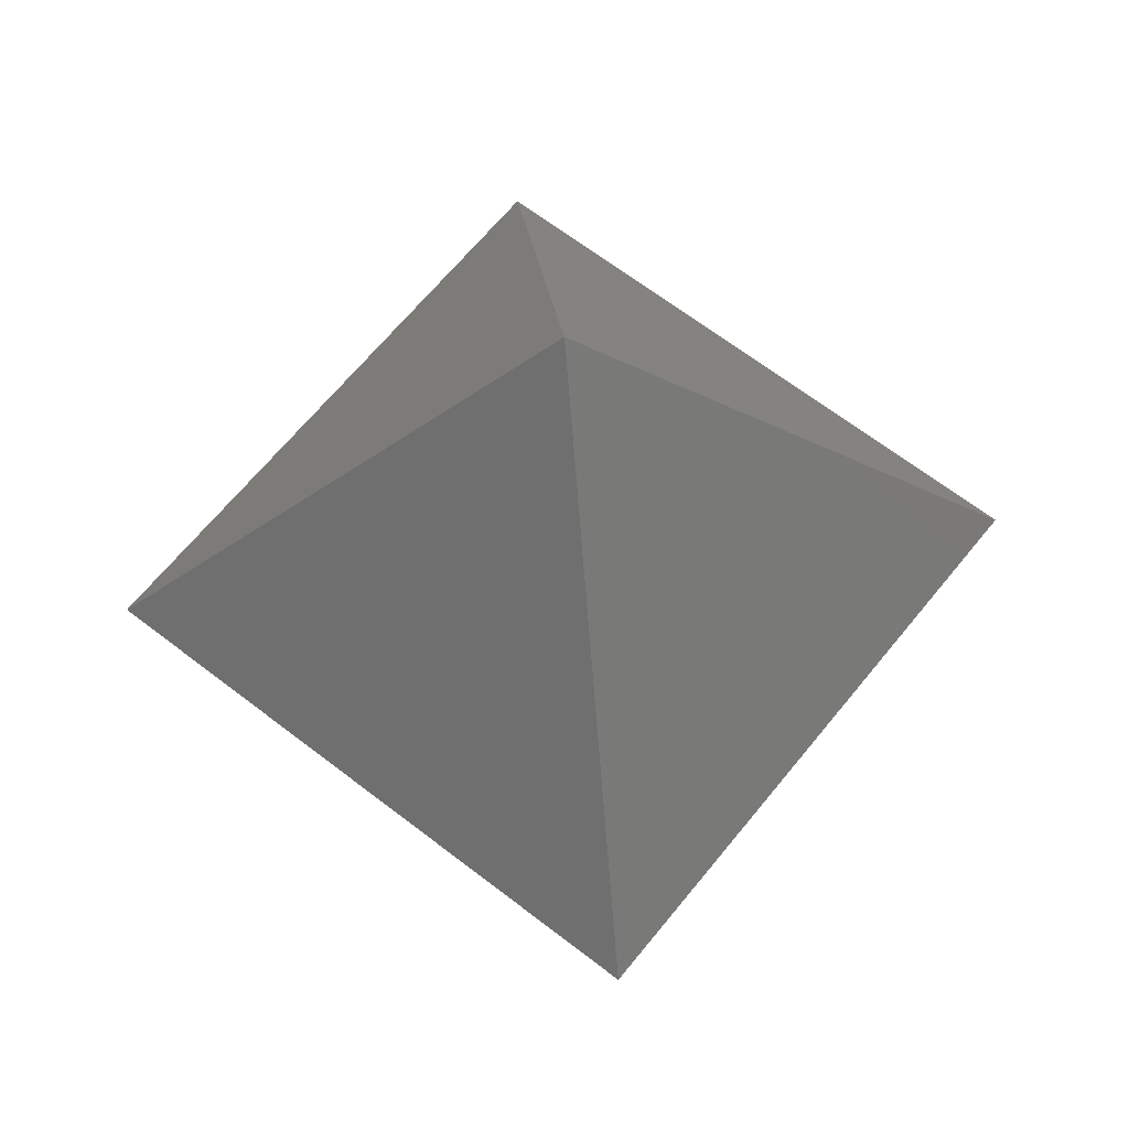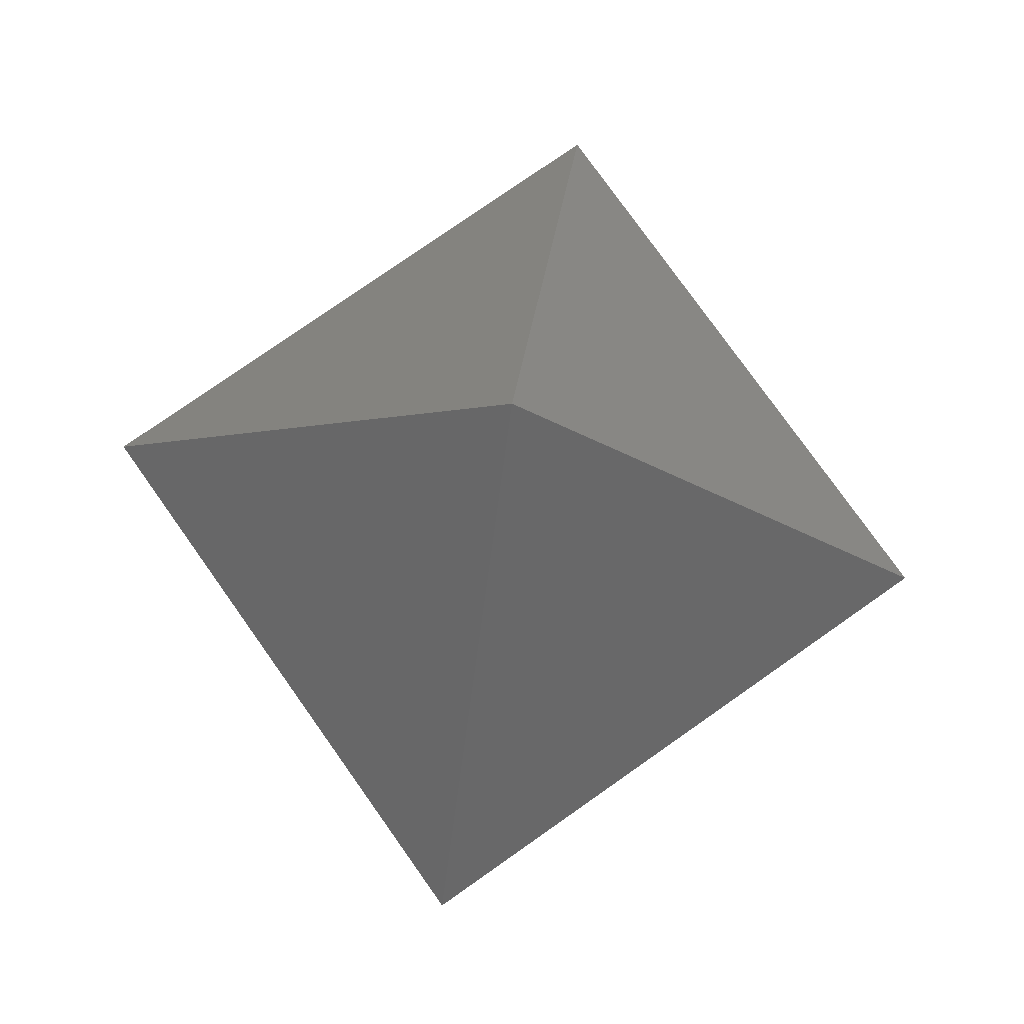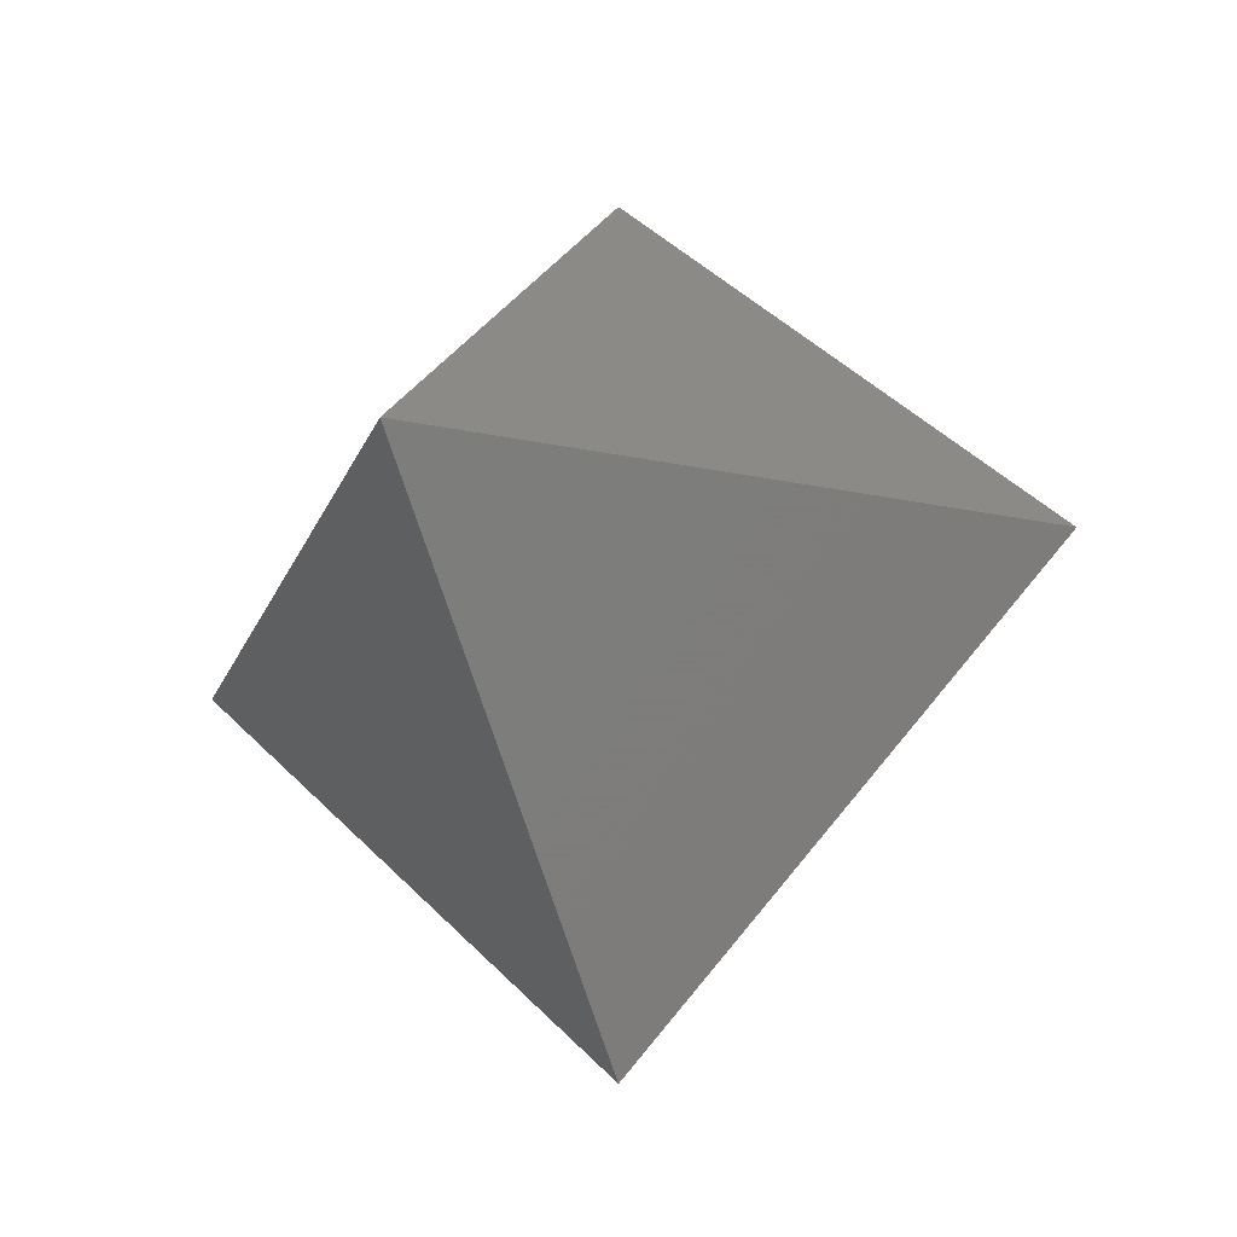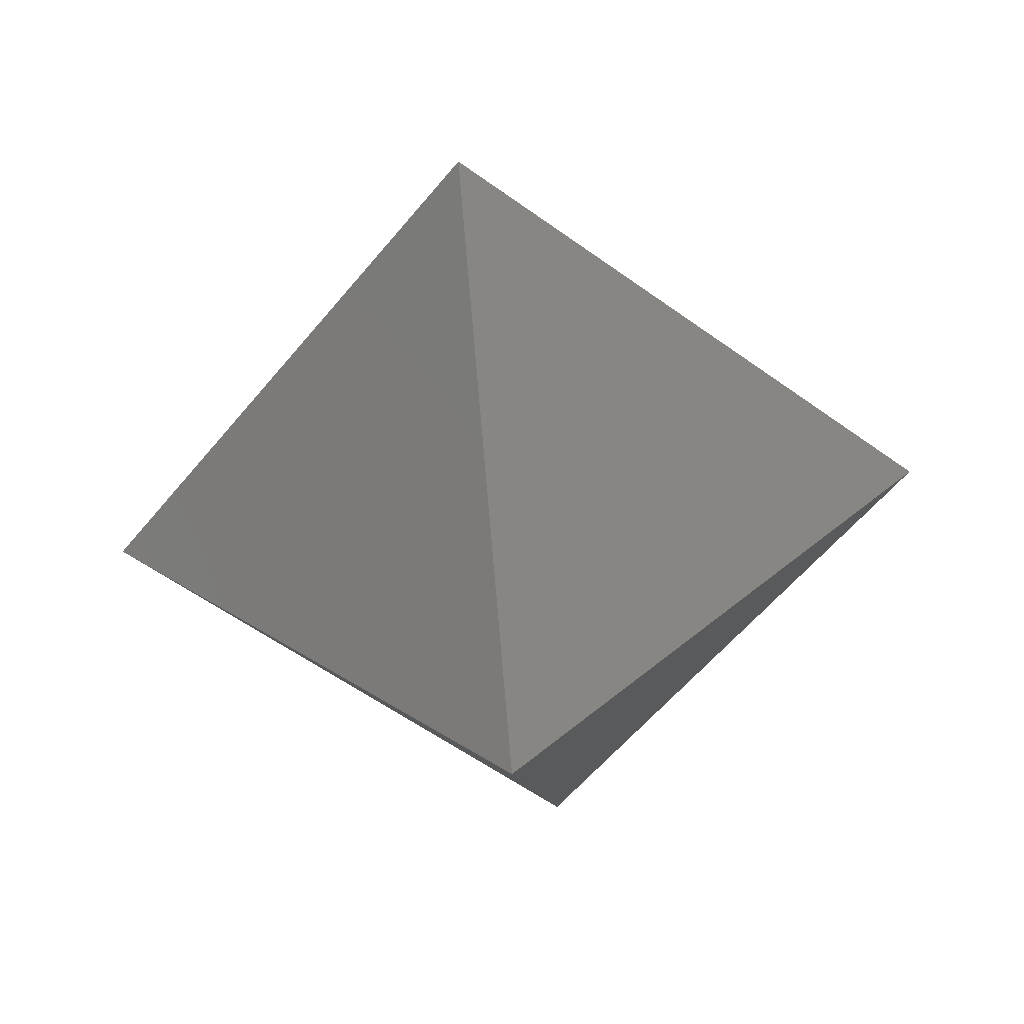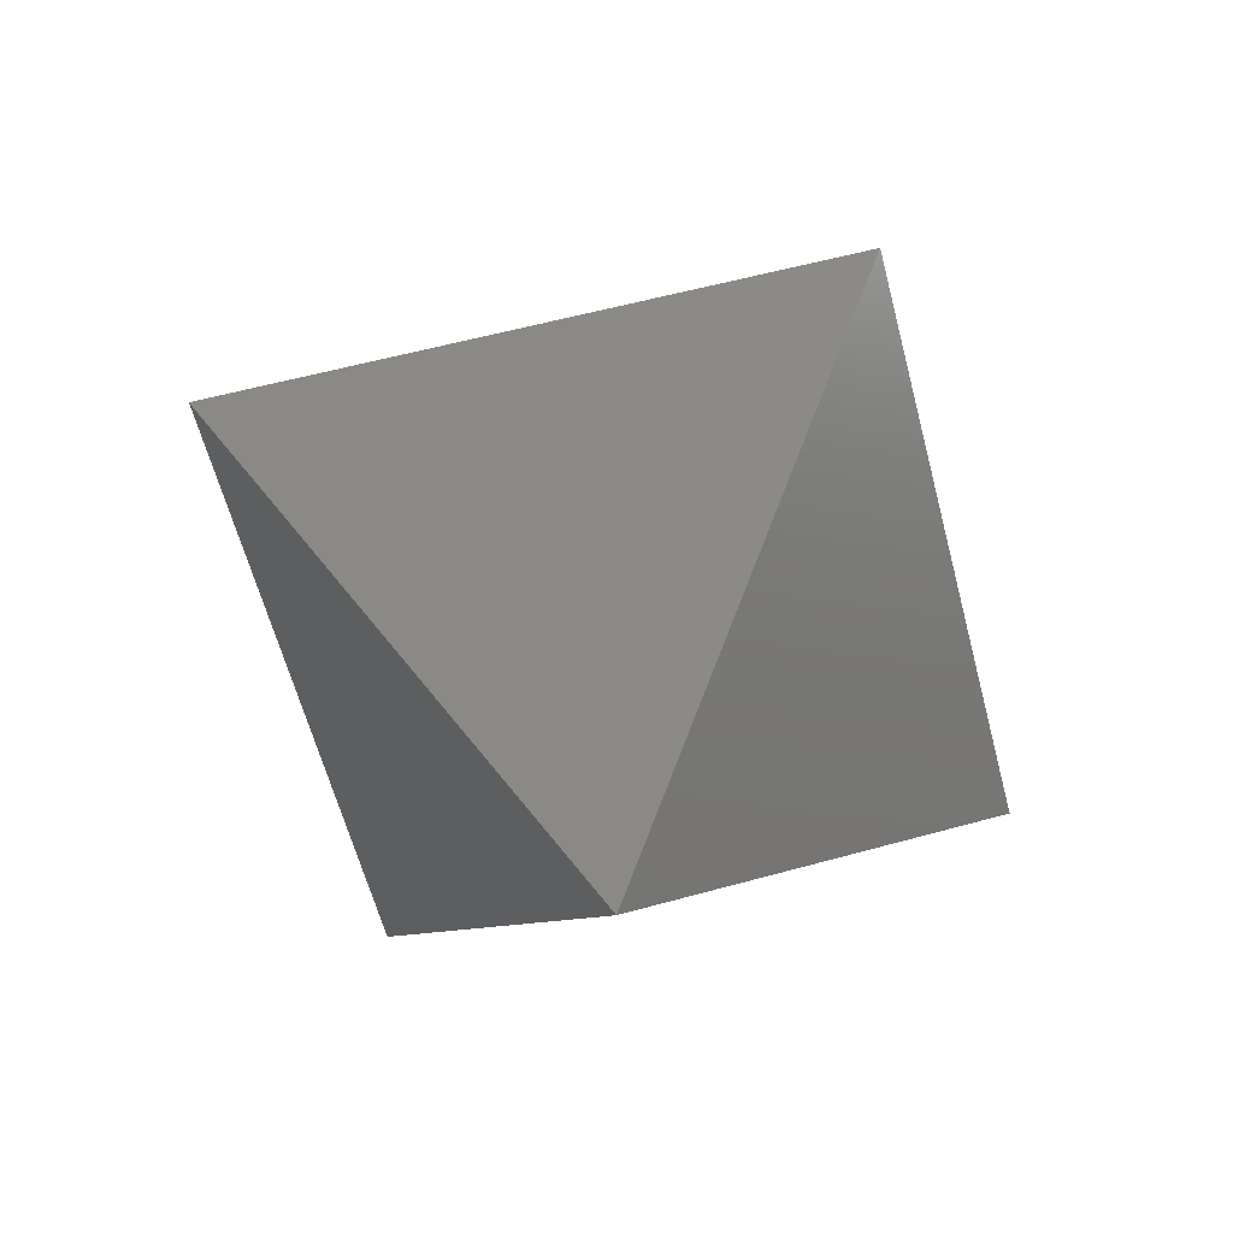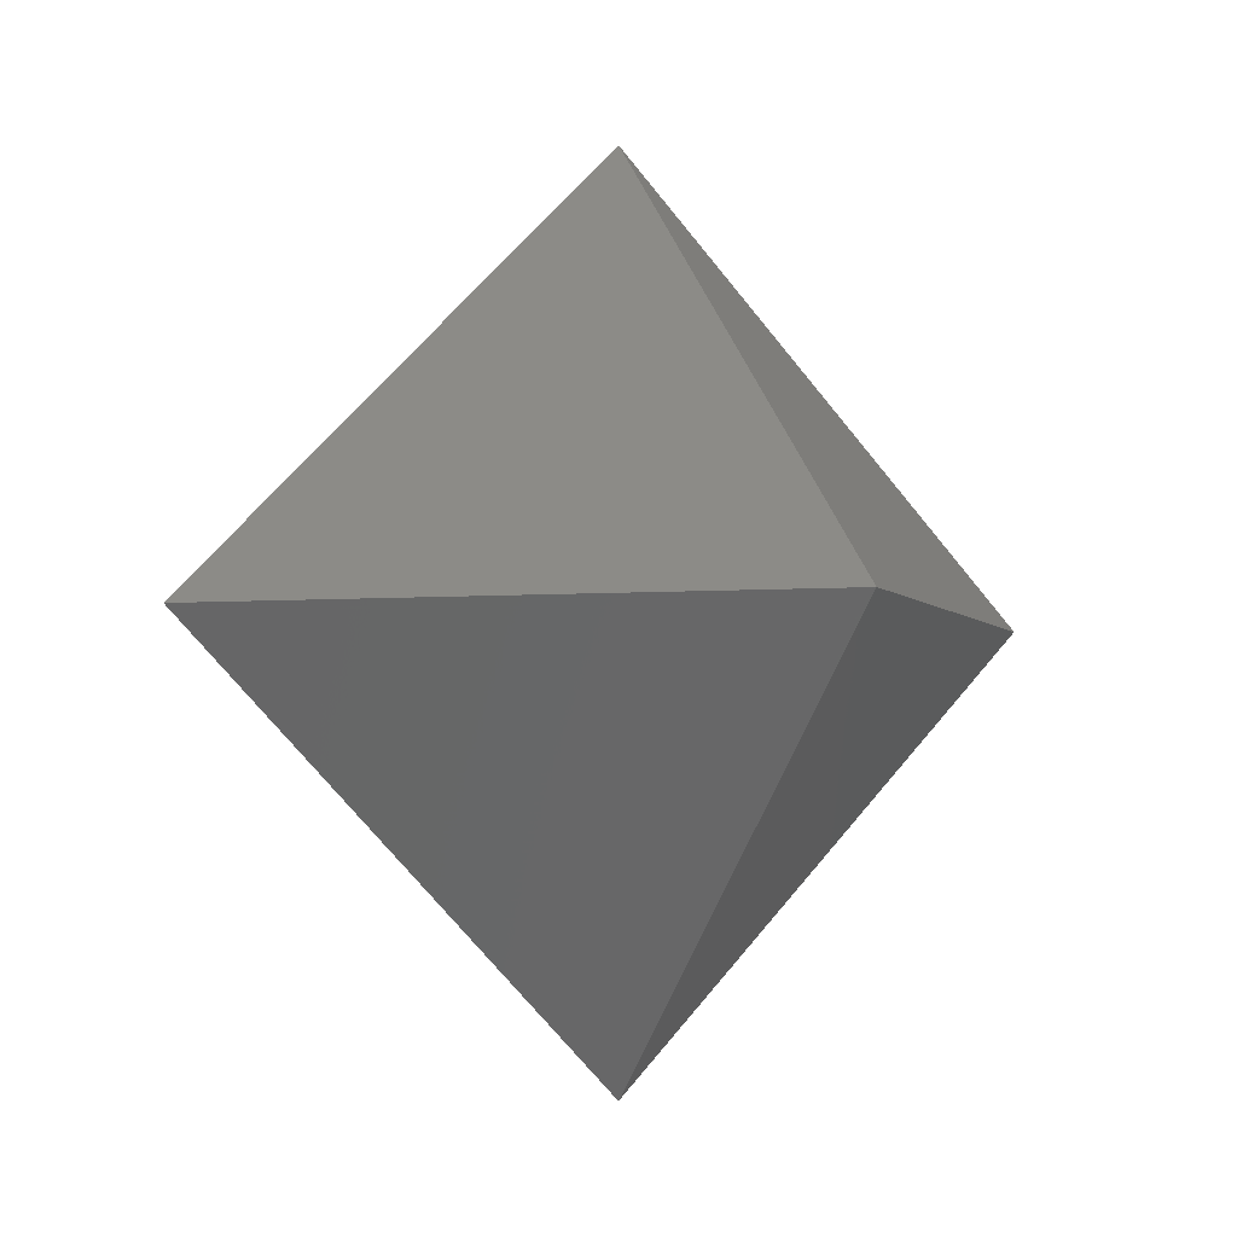
<metadata>
{"format":"stl","ext":"stl","renderer":"f3d","projection":"perspective","resolution":1024,"background":"white","views":[{"elev":63.2,"azim":173.4,"up":"+Z"},{"elev":76.5,"azim":99.8,"up":"+Z"},{"elev":-24.2,"azim":25.9,"up":"+Z"},{"elev":-54.5,"azim":-82.9,"up":"+Z"},{"elev":-56.8,"azim":-120.9,"up":"+Z"},{"elev":-3.7,"azim":-117.9,"up":"+Z"}]}
</metadata>
<code>
# stl→obj: 6 verts, 32 faces
v 0 1 1
v 1 0 1
v 1 1 0
v 2 1 1
v 1 2 1
v 1 1 2
f 1 2 2
f 1 1 2
f 1 2 3
f 1 3 3
f 4 2 4
f 3 2 4
f 3 2 2
f 3 3 2
f 3 5 5
f 3 3 5
f 3 5 1
f 3 1 1
f 3 4 4
f 3 3 4
f 3 4 5
f 3 5 5
f 2 6 2
f 1 6 2
f 1 6 6
f 1 1 6
f 4 6 4
f 2 6 4
f 2 6 6
f 2 2 6
f 5 6 6
f 5 5 6
f 5 6 1
f 5 1 1
f 6 4 6
f 5 4 6
f 5 4 4
f 5 5 4

</code>
